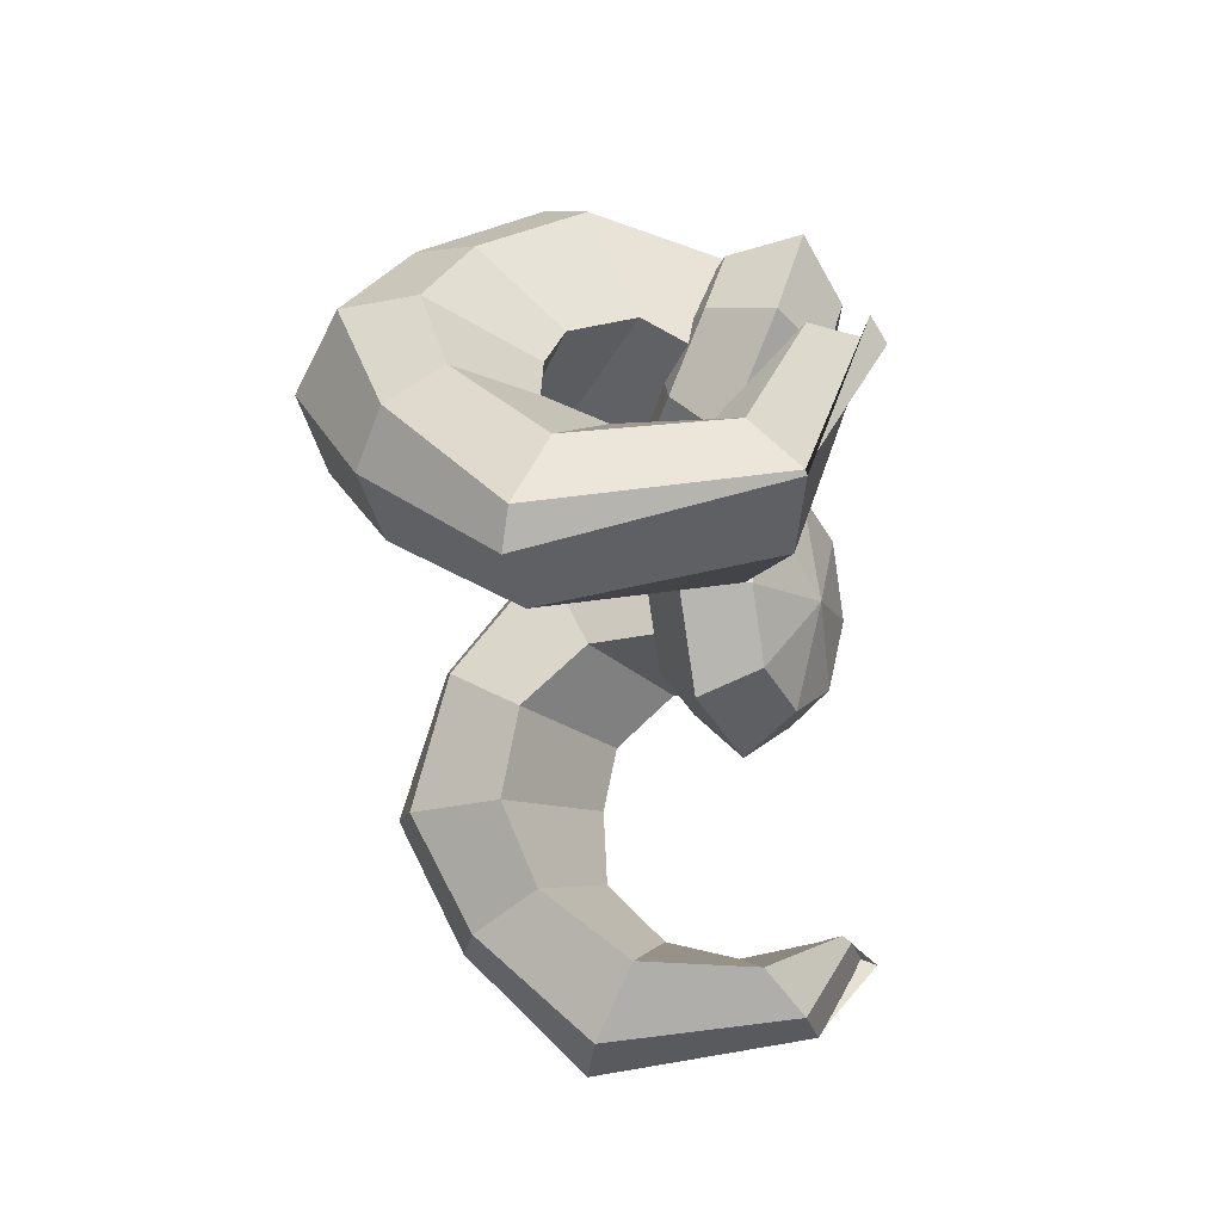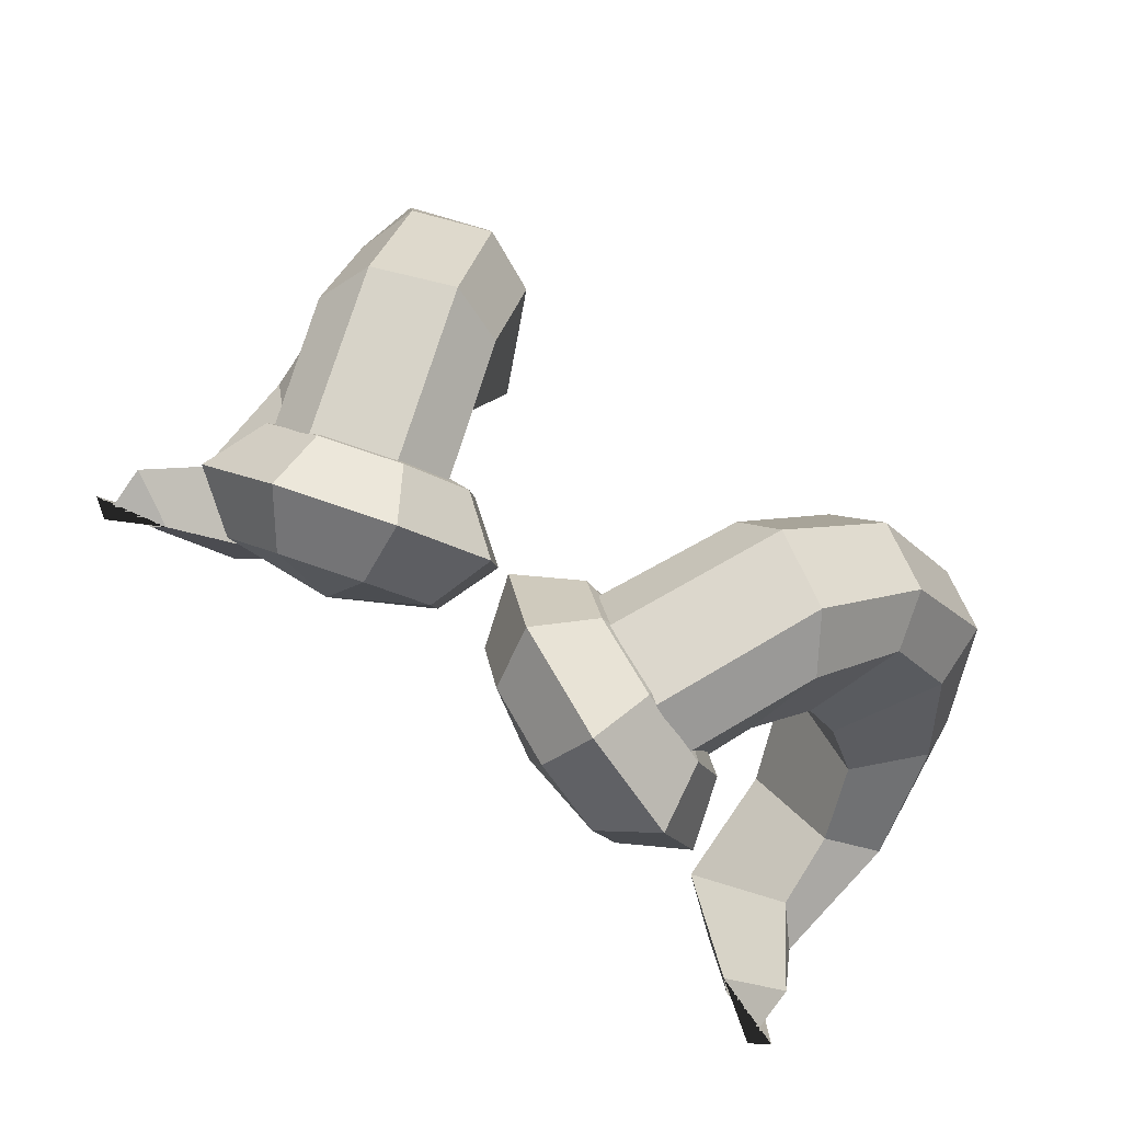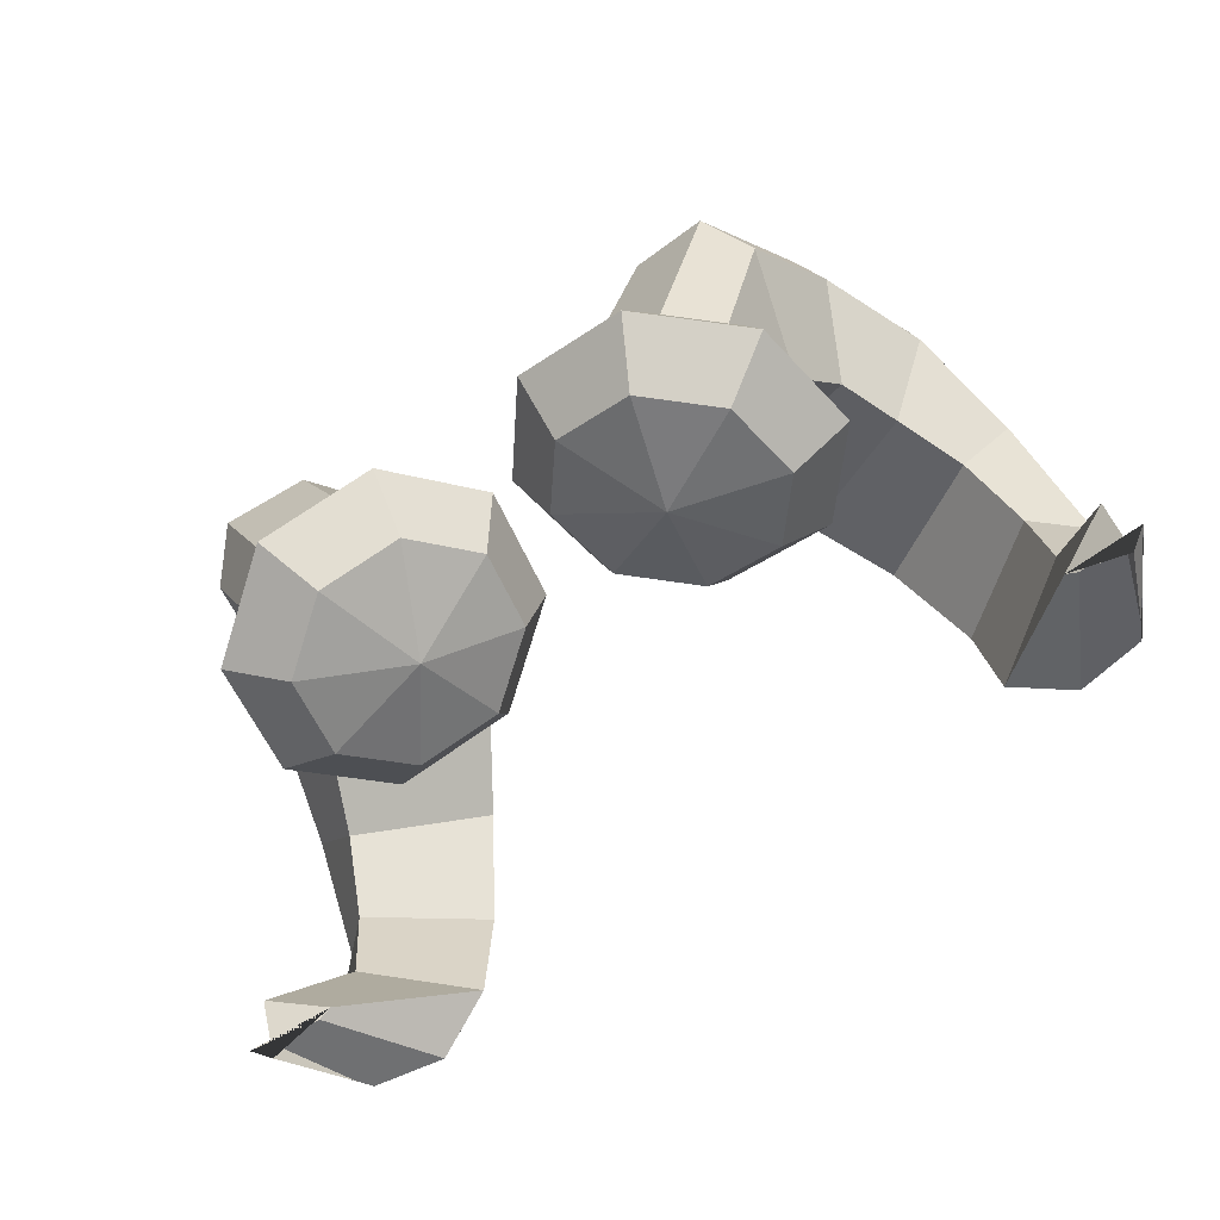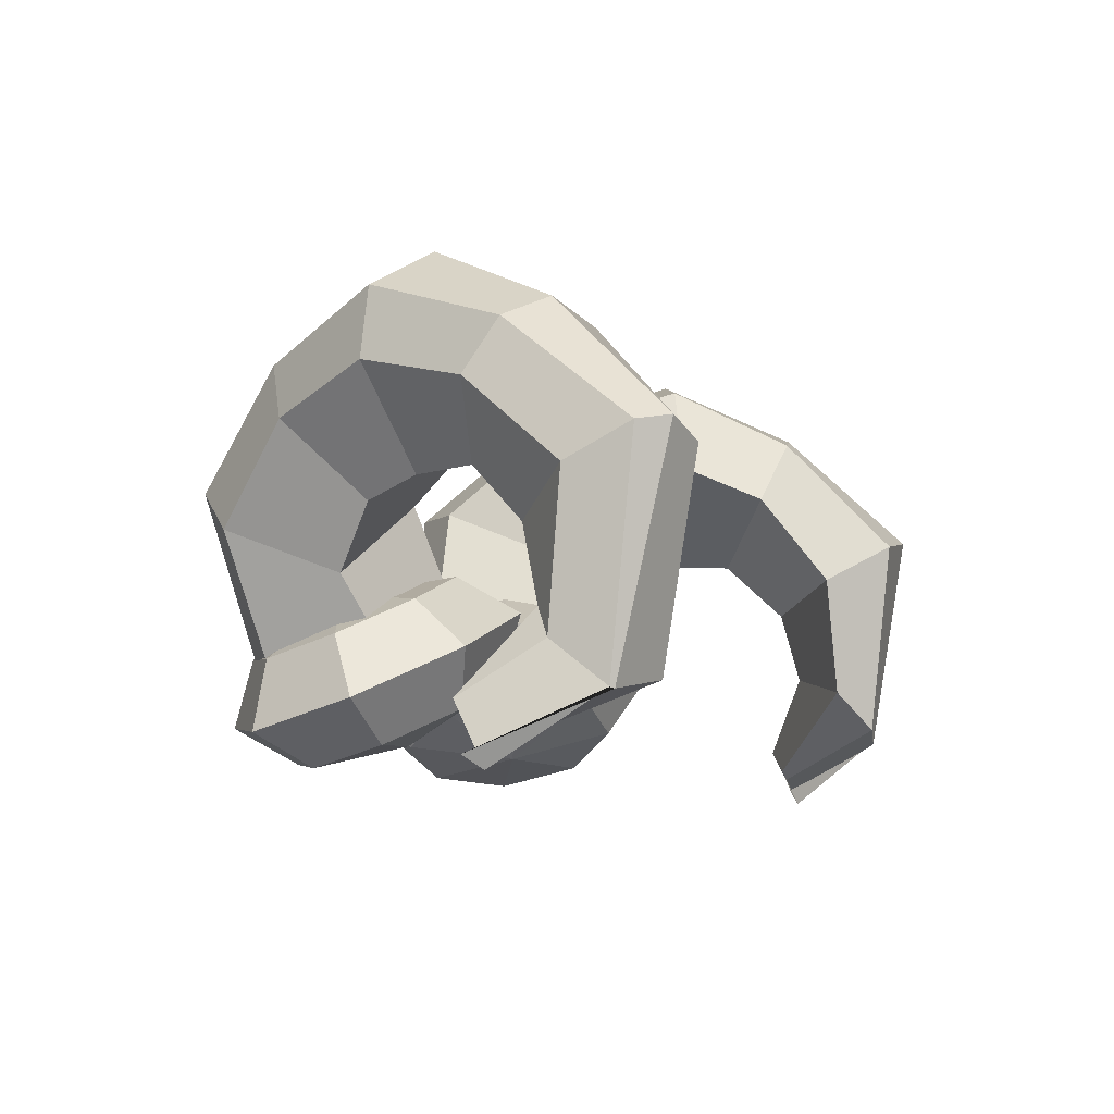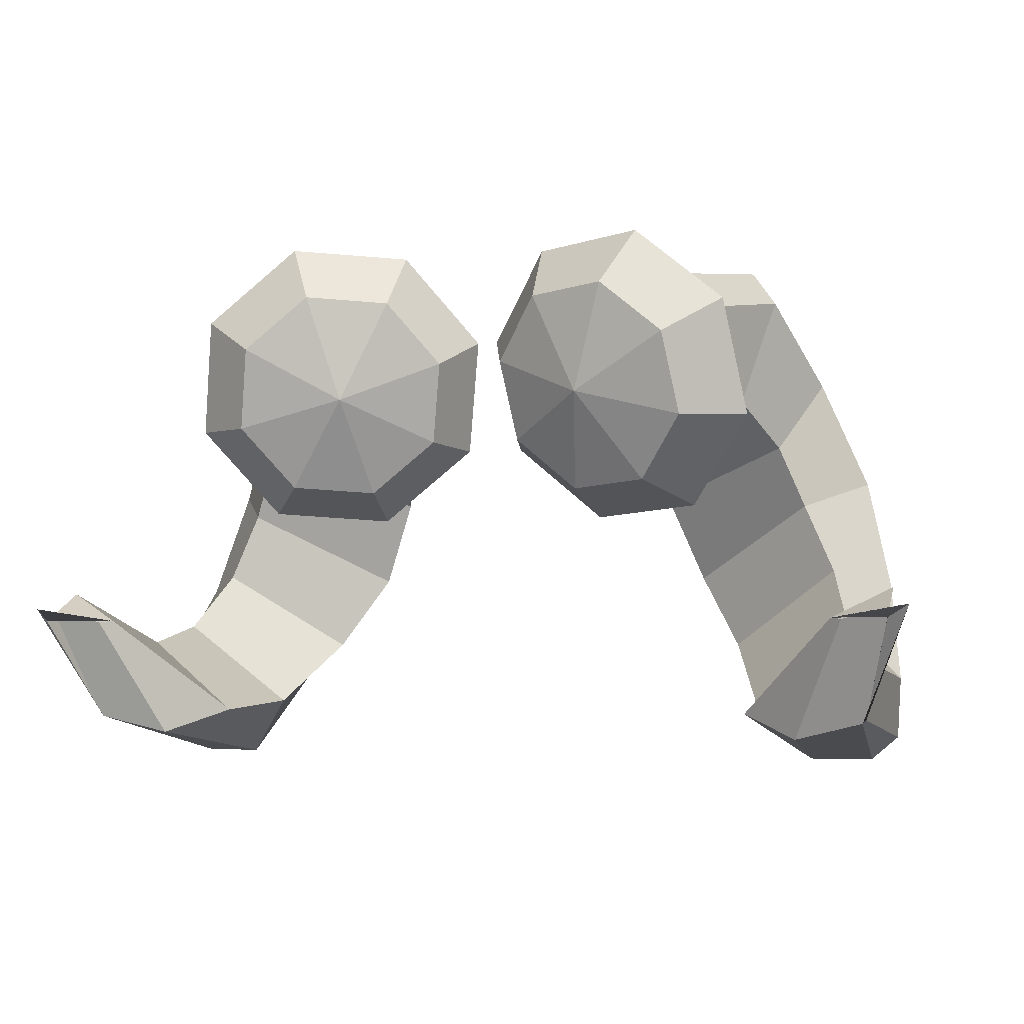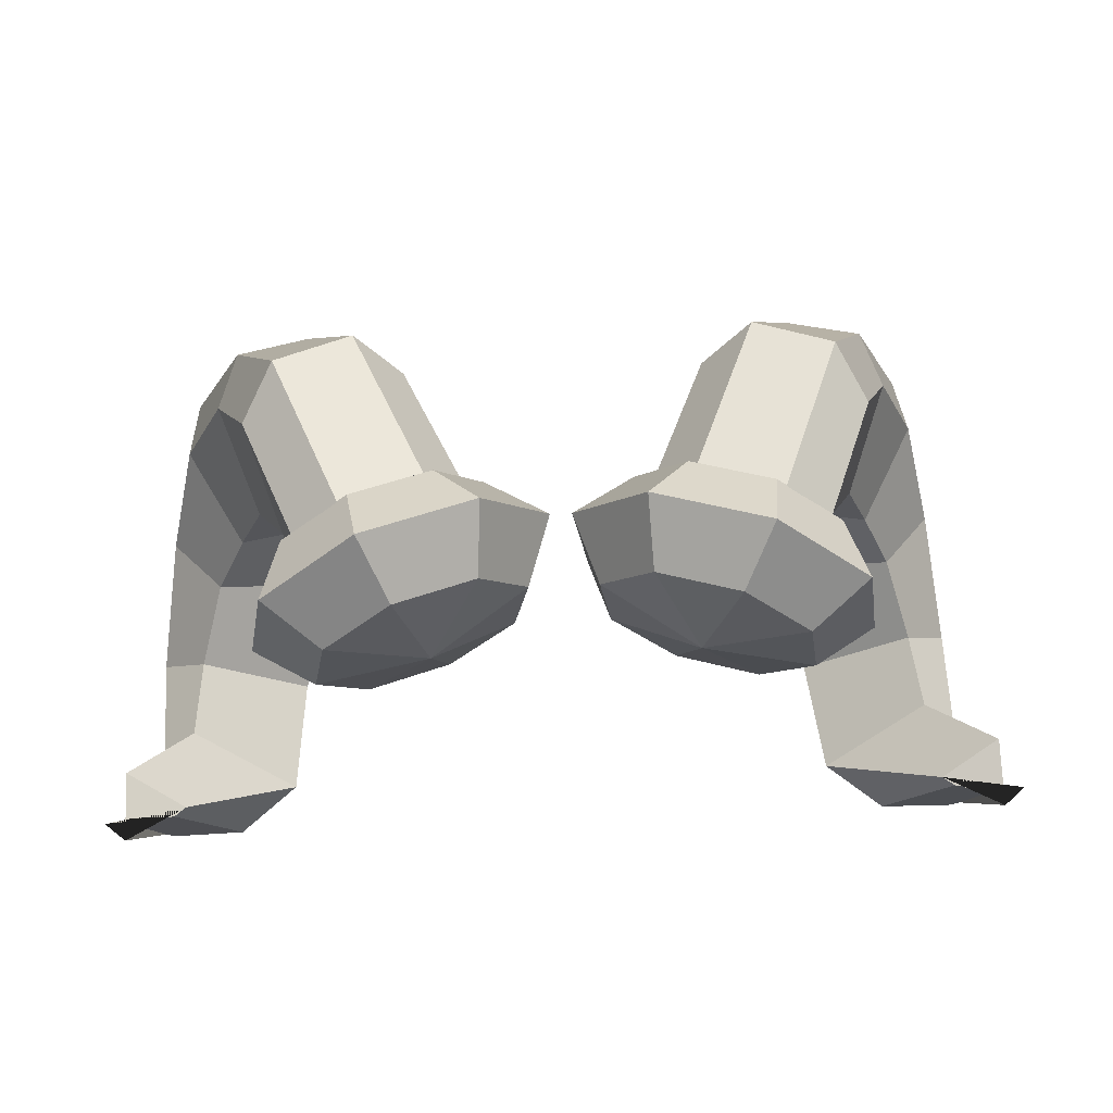
<metadata>
{"format":"obj","ext":"obj","renderer":"f3d","projection":"perspective","resolution":1024,"background":"white","views":[{"elev":-40.3,"azim":-85.7,"up":"+Z"},{"elev":70.3,"azim":39.4,"up":"+Z"},{"elev":-70.7,"azim":32.9,"up":"+Y"},{"elev":-8.4,"azim":113.0,"up":"+Y"},{"elev":-3.9,"azim":17.0,"up":"+Z"},{"elev":51.3,"azim":-2.7,"up":"+Z"}]}
</metadata>
<code>
o Cube.019_Cube.008
v -0.2356 -0.1258 0.07664
v -0.2793 -0.0222 0.123
v -0.1065 -0.0595 0.07391
v -0.1596 0.06119 0.1027
v -0.3351 0.05835 0.01263
v -0.1993 0.1529 -0.0641
v -0.3897 -0.003125 -0.121
v -0.2844 0.02424 -0.2089
v -0.3985 -0.08095 -0.1401
v -0.2945 -0.1062 -0.2163
v -0.4573 -0.1649 -0.08636
v -0.398 -0.1903 -0.1169
v -0.1922 -0.1494 0.2496
v -0.2366 -0.1595 0.2074
v -0.2773 0.06721 0.2812
v -0.3093 0.02382 0.2387
v -0.0704 -0.09108 0.1979
v -0.1092 -0.1157 0.247
v -0.152 0.1078 0.2139
v -0.1995 0.1092 0.2699
v -0.3863 0.2331 0.03849
v -0.3932 0.1602 0.04341
v -0.258 0.2557 -0.03302
v -0.3218 0.278 0.002061
v -0.4341 0.07159 -0.2457
v -0.4416 0.03803 -0.1801
v -0.3385 0.06709 -0.2705
v -0.4042 0.07936 -0.2706
v -0.4281 -0.1576 -0.2197
v -0.4312 -0.1134 -0.1635
v -0.3543 -0.1465 -0.2406
v -0.4246 -0.159 -0.2232
v -0.4576 -0.1654 -0.08646
v -0.4586 -0.2277 -0.1175
v -0.4784 -0.2149 -0.104
v -0.4099 -0.2002 -0.1184
v -0.3093 0.04204 0.07746
v -0.1629 0.1318 0.02766
v -0.2565 0.2239 0.1504
v -0.2008 0.212 0.1049
v -0.3276 0.1804 0.1743
v -0.3471 0.1222 0.1555
v -0.2465 0.1177 -0.1428
v -0.3671 0.05674 -0.06044
v -0.3677 0.2078 -0.1406
v -0.3029 0.1905 -0.158
v -0.4149 0.1815 -0.1099
v -0.4221 0.1282 -0.07462
v 0.2356 -0.1258 0.07664
v 0.2793 -0.0222 0.123
v 0.1065 -0.0595 0.07391
v 0.1596 0.06119 0.1027
v 0.3351 0.05835 0.01263
v 0.1993 0.1529 -0.0641
v 0.3897 -0.003125 -0.121
v 0.2844 0.02424 -0.2089
v 0.3985 -0.08095 -0.1401
v 0.2945 -0.1062 -0.2163
v 0.4573 -0.1649 -0.08636
v 0.398 -0.1903 -0.1169
v 0.1922 -0.1494 0.2496
v 0.2366 -0.1595 0.2074
v 0.2773 0.06721 0.2812
v 0.3093 0.02382 0.2387
v 0.0704 -0.09108 0.1979
v 0.1092 -0.1157 0.247
v 0.152 0.1078 0.2139
v 0.1995 0.1092 0.2699
v 0.3863 0.2331 0.03849
v 0.3932 0.1602 0.04341
v 0.258 0.2557 -0.03302
v 0.3218 0.278 0.002061
v 0.4341 0.07159 -0.2457
v 0.4416 0.03803 -0.1801
v 0.3385 0.06709 -0.2705
v 0.4042 0.07936 -0.2706
v 0.4281 -0.1576 -0.2197
v 0.4312 -0.1134 -0.1635
v 0.3543 -0.1465 -0.2406
v 0.4246 -0.159 -0.2232
v 0.4576 -0.1654 -0.08646
v 0.4586 -0.2277 -0.1175
v 0.4784 -0.2149 -0.104
v 0.4099 -0.2002 -0.1184
v 0.3093 0.04204 0.07746
v 0.1629 0.1318 0.02766
v 0.2565 0.2239 0.1504
v 0.2008 0.212 0.1049
v 0.3276 0.1804 0.1743
v 0.3471 0.1222 0.1555
v 0.2465 0.1177 -0.1428
v 0.3671 0.05674 -0.06044
v 0.3677 0.2078 -0.1406
v 0.3029 0.1905 -0.158
v 0.4149 0.1815 -0.1099
v 0.4221 0.1282 -0.07462
f 18 20 15 13
f 1 2 4 3
f 40 38 6 23
f 37 42 22 5
f 14 16 2 1
f 38 37 5 6
f 7 26 30 9
f 44 48 26 7
f 41 39 24 21
f 3 4 19 17
f 27 8 10 31
f 47 45 28 25
f 46 43 8 27
f 43 44 7 8
f 12 11 33 34 35 36
f 8 7 9 10
f 9 30 33 11
f 25 28 32 29
f 29 32 35 34
f 31 10 12 36
f 10 9 11 12
f 13 15 16 14
f 20 18 17 19
f 39 20 19 40
f 41 21 22 42
f 45 24 23 46
f 47 25 26 48
f 27 31 32 28
f 30 26 25 29
f 35 32 31 36
f 29 34 33 30
f 1 3 17 18 13 14
f 15 41 42 16
f 24 39 40 23
f 15 20 39 41
f 4 2 37 38
f 2 16 42 37
f 19 4 38 40
f 21 47 48 22
f 28 45 46 27
f 6 5 44 43
f 23 6 43 46
f 21 24 45 47
f 5 22 48 44
f 66 61 63 68
f 49 51 52 50
f 88 71 54 86
f 85 53 70 90
f 62 49 50 64
f 86 54 53 85
f 55 57 78 74
f 92 55 74 96
f 89 69 72 87
f 51 65 67 52
f 75 79 58 56
f 95 73 76 93
f 94 75 56 91
f 91 56 55 92
f 60 84 83 82 81 59
f 56 58 57 55
f 57 59 81 78
f 73 77 80 76
f 77 82 83 80
f 79 84 60 58
f 58 60 59 57
f 61 62 64 63
f 68 67 65 66
f 87 88 67 68
f 89 90 70 69
f 93 94 71 72
f 95 96 74 73
f 75 76 80 79
f 78 77 73 74
f 83 84 79 80
f 77 78 81 82
f 49 62 61 66 65 51
f 63 64 90 89
f 72 71 88 87
f 63 89 87 68
f 52 86 85 50
f 50 85 90 64
f 67 88 86 52
f 69 70 96 95
f 76 75 94 93
f 54 91 92 53
f 71 94 91 54
f 69 95 93 72
f 53 92 96 70
o Cube.026_Cube.015
v -0.155 -0.01361 0.05671
v -0.1253 -0.05062 -0.002741
v -0.08781 -0.005721 0.1121
v -0.1874 -0.0318 0.1676
v -0.2364 -0.04521 0.06232
v -0.2404 -0.0953 0.005193
v -0.2843 -0.082 0.1256
v -0.308 -0.1473 0.09474
v -0.2705 -0.1024 0.2096
v -0.2886 -0.1762 0.2134
v -0.2033 -0.09454 0.265
v -0.1935 -0.1651 0.2918
v -0.1219 -0.06295 0.2593
v -0.07846 -0.1204 0.2838
v -0.07409 -0.02616 0.196
v -0.01081 -0.06836 0.1943
v -0.03458 -0.1337 0.1634
v -0.03021 -0.03946 0.07558
v -0.0483 -0.1133 0.07945
v -0.1155 -0.1212 0.02407
v -0.1315 -0.1839 0.1214
v -0.08242 -0.1705 0.2267
v -0.1638 -0.2021 0.2323
v -0.231 -0.21 0.1769
v -0.2447 -0.1895 0.093
v -0.1969 -0.1527 0.02968
v 0.155 -0.01361 0.05671
v 0.1253 -0.05062 -0.002741
v 0.08781 -0.005721 0.1121
v 0.1874 -0.0318 0.1676
v 0.2364 -0.04521 0.06232
v 0.2404 -0.0953 0.005193
v 0.2843 -0.082 0.1256
v 0.308 -0.1473 0.09474
v 0.2705 -0.1024 0.2096
v 0.2886 -0.1762 0.2134
v 0.2033 -0.09454 0.265
v 0.1935 -0.1651 0.2918
v 0.1219 -0.06295 0.2593
v 0.07846 -0.1204 0.2838
v 0.07409 -0.02616 0.196
v 0.01081 -0.06836 0.1943
v 0.03458 -0.1337 0.1634
v 0.03021 -0.03946 0.07558
v 0.0483 -0.1133 0.07945
v 0.1155 -0.1212 0.02407
v 0.1315 -0.1839 0.1214
v 0.08242 -0.1705 0.2267
v 0.1638 -0.2021 0.2323
v 0.231 -0.21 0.1769
v 0.2447 -0.1895 0.093
v 0.1969 -0.1527 0.02968
f 102 101 97 98
f 98 97 99 114
f 97 100 99
f 101 100 97
f 104 103 101 102
f 103 100 101
f 106 105 103 104
f 105 100 103
f 107 100 105
f 108 107 105 106
f 110 109 107 108
f 109 100 107
f 112 111 109 110
f 111 100 109
f 114 99 111 112
f 99 100 111
f 113 112 110 118
f 115 114 112 113
f 116 98 114 115
f 117 116 115
f 117 115 113
f 117 118 119
f 117 113 118
f 117 122 116
f 117 119 120
f 117 120 121
f 117 121 122
f 122 102 98 116
f 121 104 102 122
f 120 106 104 121
f 119 108 106 120
f 118 110 108 119
f 128 124 123 127
f 124 140 125 123
f 123 125 126
f 127 123 126
f 130 128 127 129
f 129 127 126
f 132 130 129 131
f 131 129 126
f 133 131 126
f 134 132 131 133
f 136 134 133 135
f 135 133 126
f 138 136 135 137
f 137 135 126
f 140 138 137 125
f 125 137 126
f 139 144 136 138
f 141 139 138 140
f 142 141 140 124
f 143 141 142
f 143 139 141
f 143 145 144
f 143 144 139
f 143 142 148
f 143 146 145
f 143 147 146
f 143 148 147
f 148 142 124 128
f 147 148 128 130
f 146 147 130 132
f 145 146 132 134
f 144 145 134 136

</code>
